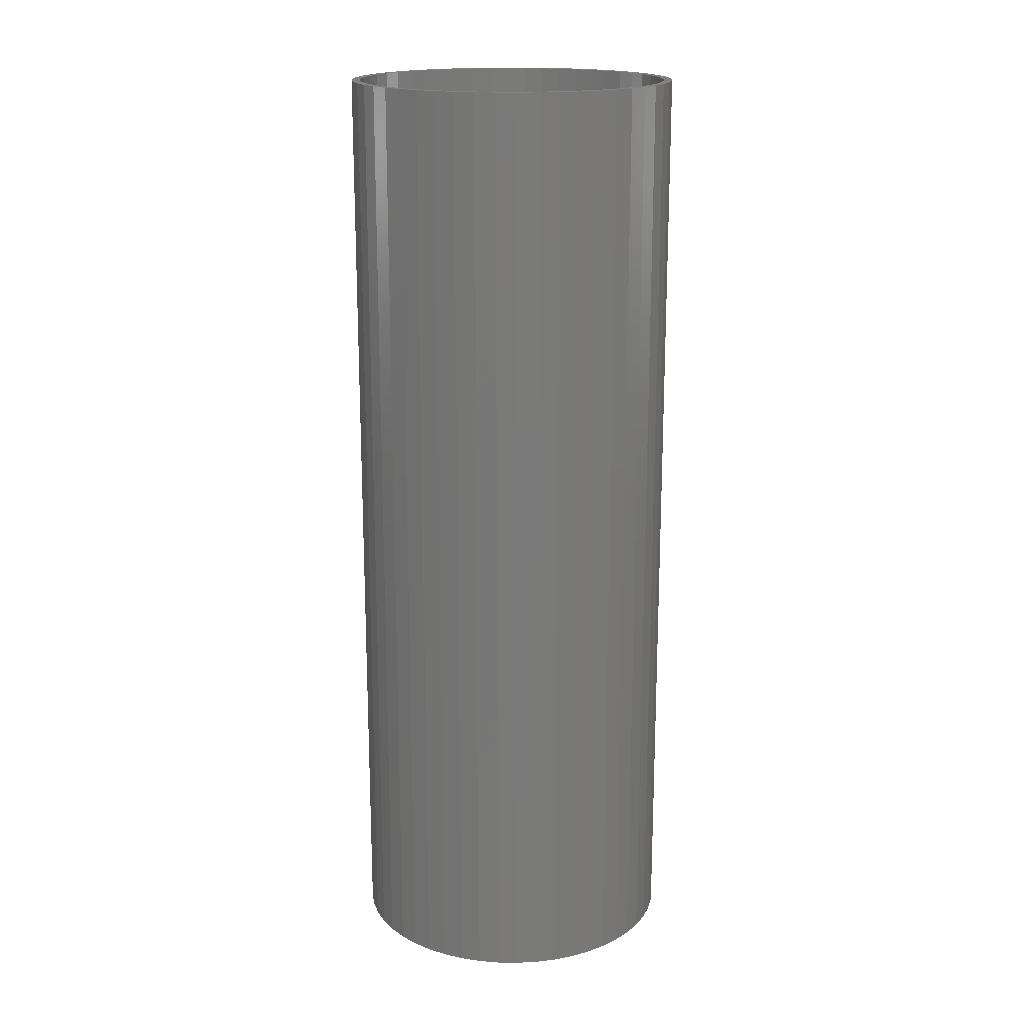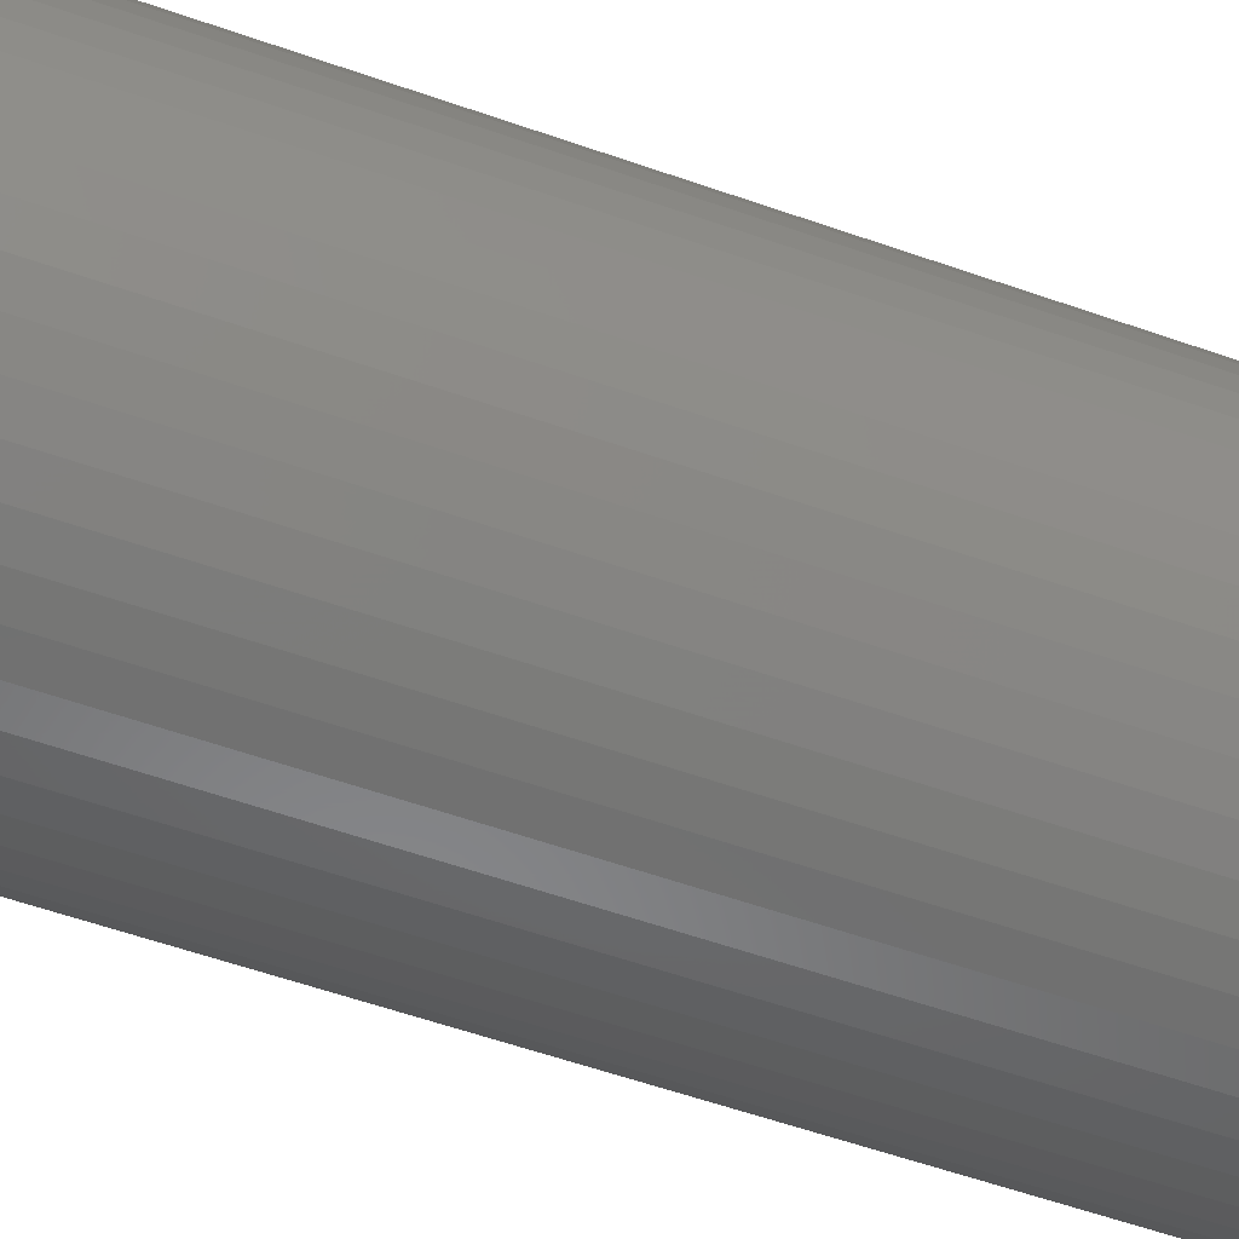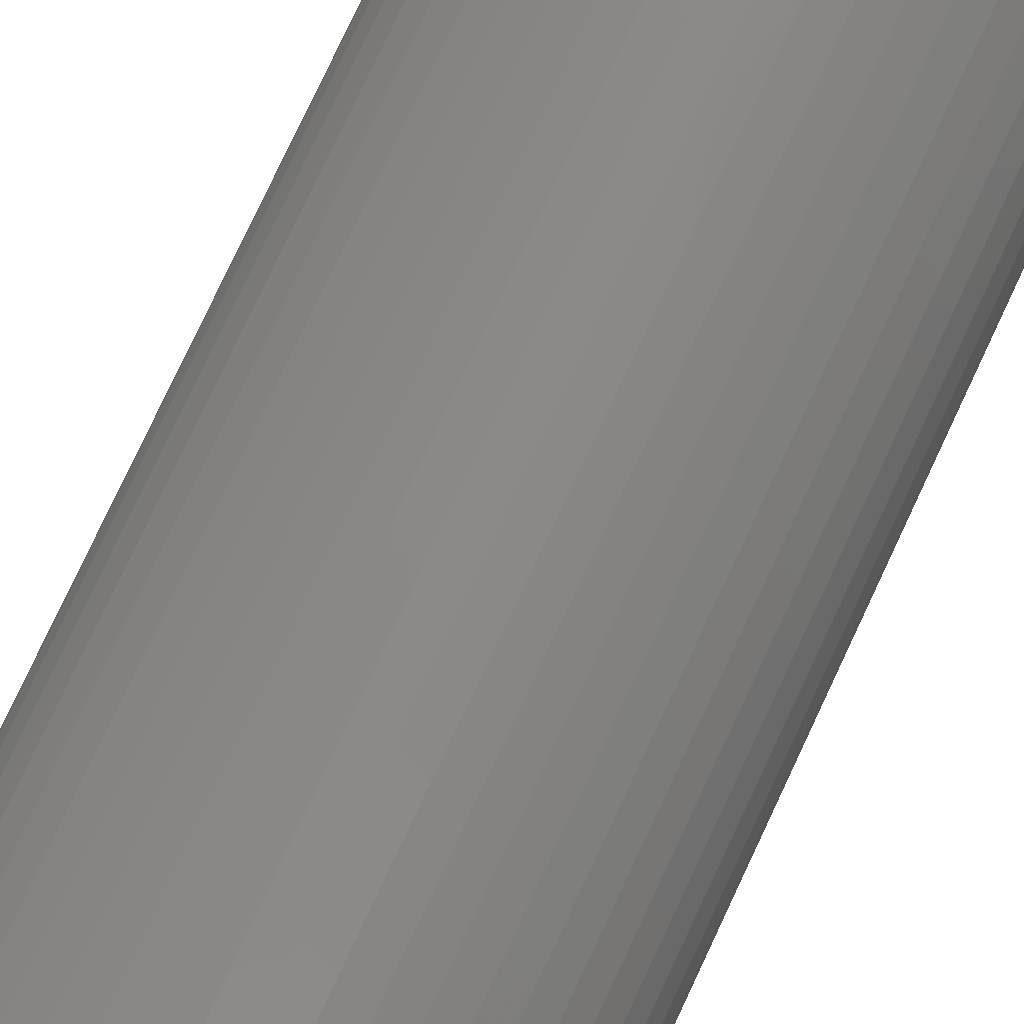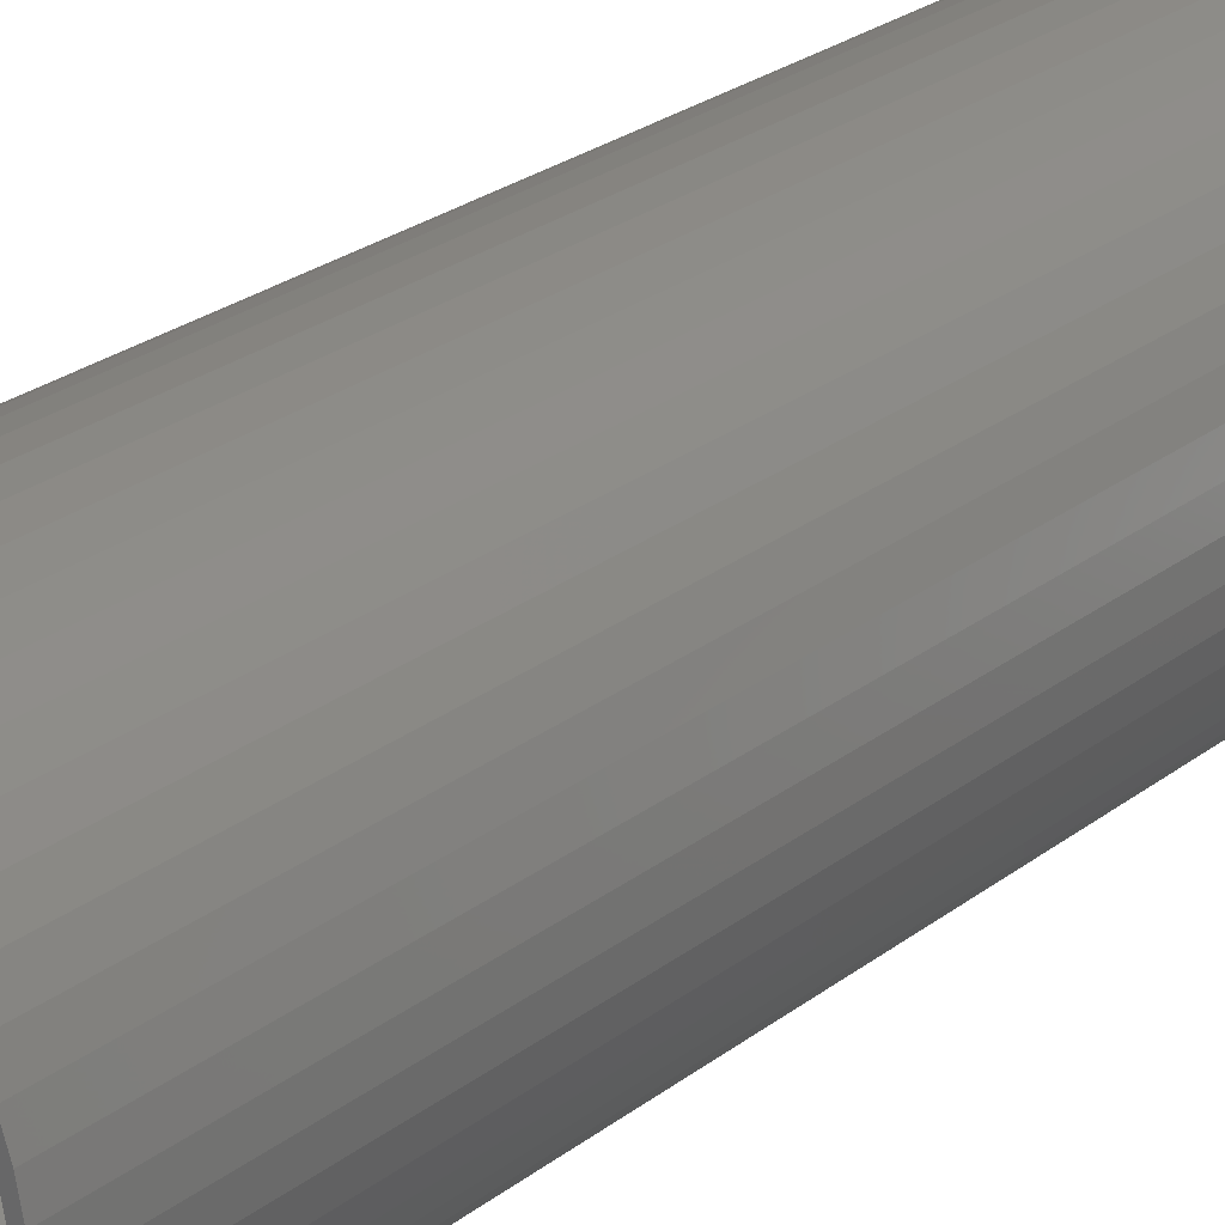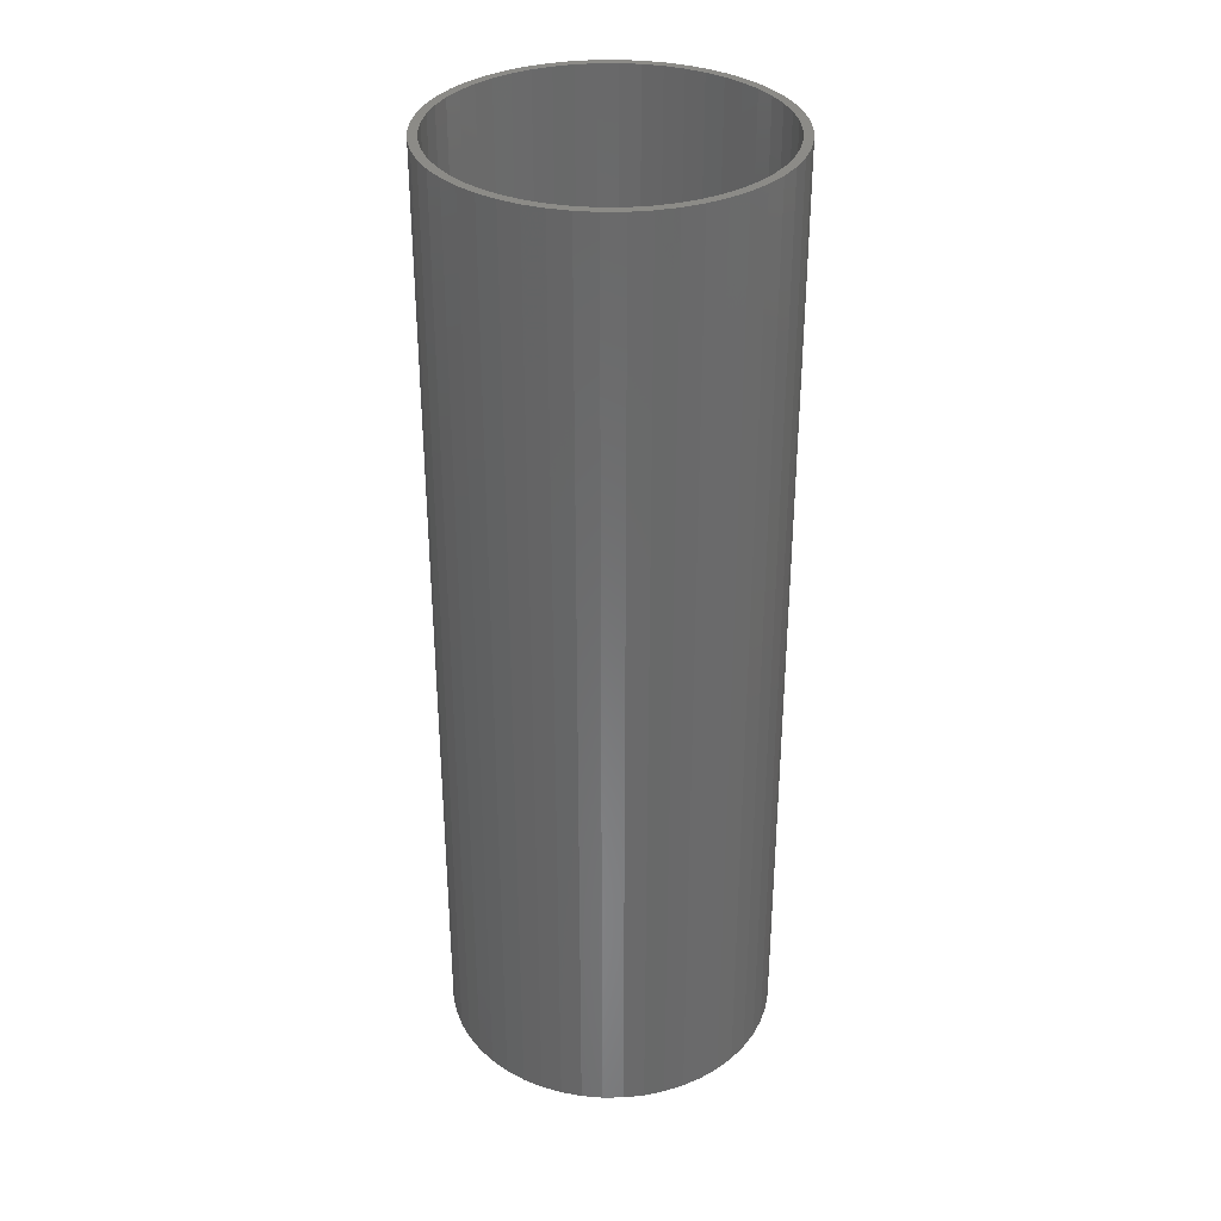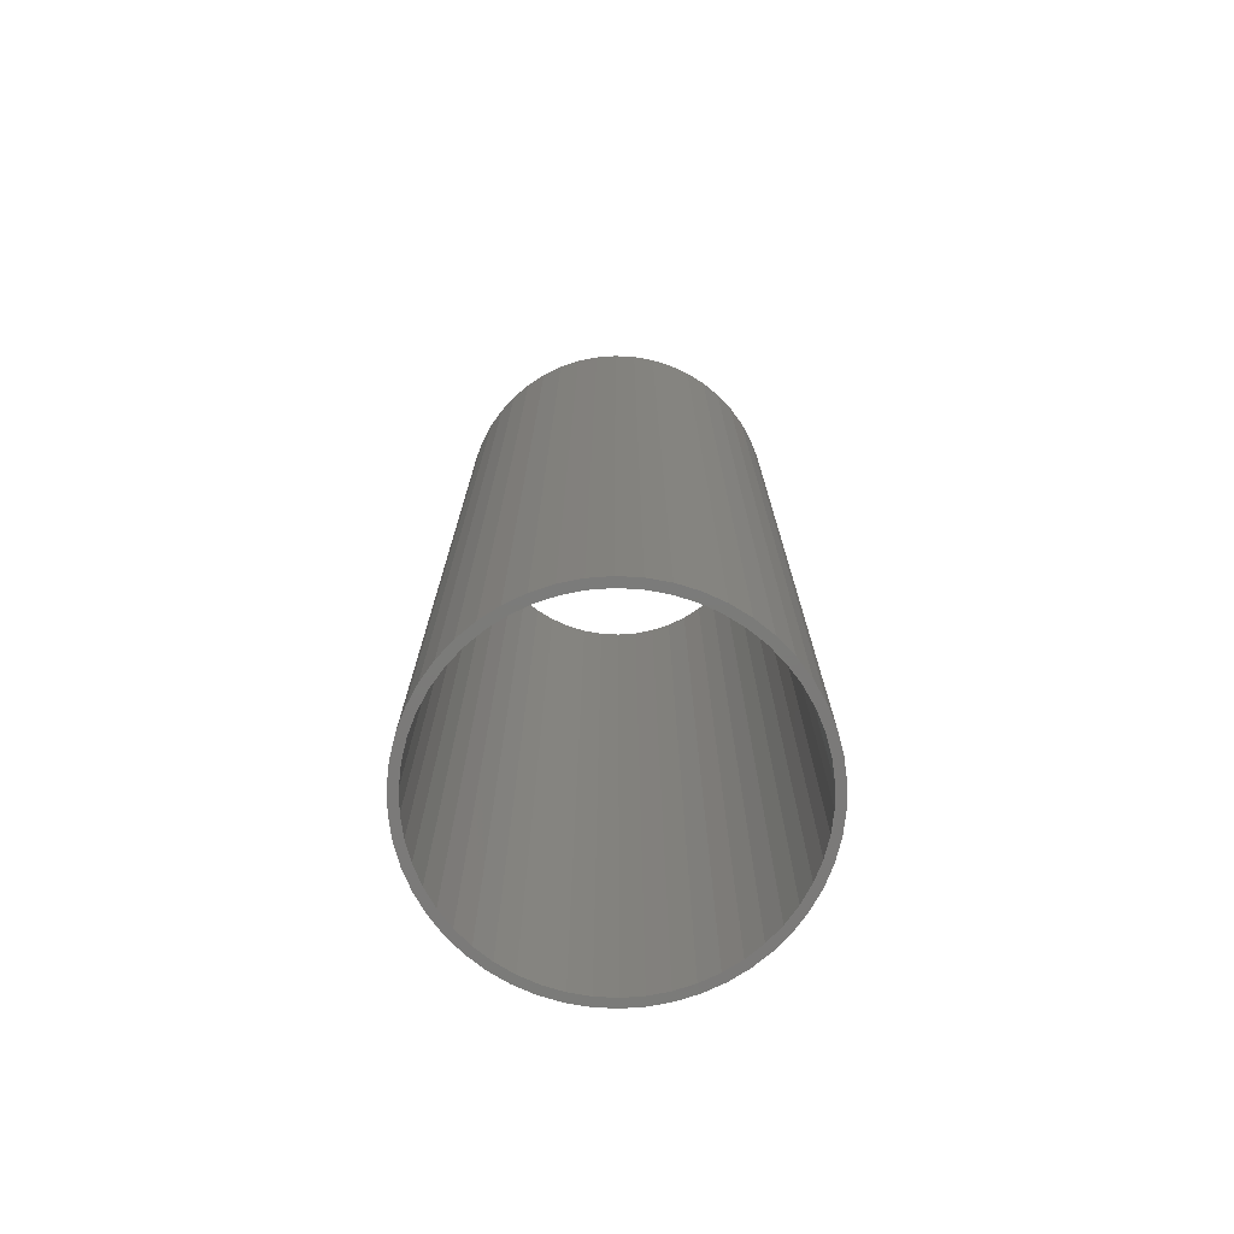
<metadata>
{"format":"stl","ext":"stl","renderer":"f3d","projection":"perspective","resolution":1024,"background":"white","views":[{"elev":17.7,"azim":-34.3,"up":"+Z"},{"elev":-54.7,"azim":69.3,"up":"+Y"},{"elev":79.4,"azim":-154.8,"up":"+Y"},{"elev":26.2,"azim":-139.9,"up":"+Y"},{"elev":33.8,"azim":-80.0,"up":"+Z"},{"elev":-73.9,"azim":162.6,"up":"+Z"}]}
</metadata>
<code>
# stl→obj: 200 verts, 400 faces
v 9.5 0 27
v 9.425 1.191 -27
v 9.425 1.191 27
v 9.5 0 -27
v -9.5 0 -27
v -9.425 1.191 27
v -9.425 1.191 -27
v -9.5 0 27
v 0.5965 9.481 -27
v -0.5965 9.481 27
v 0.5965 9.481 27
v -0.5965 9.481 -27
v -0.5965 -9.481 -27
v 0.5965 -9.481 27
v -0.5965 -9.481 27
v 0.5965 -9.481 -27
v 6.925 6.503 -27
v 6.056 7.32 27
v 6.925 6.503 27
v 6.056 7.32 -27
v -6.056 7.32 -27
v -6.925 6.503 27
v -6.056 7.32 27
v -6.925 6.503 -27
v -2.936 9.035 -27
v -4.045 8.596 27
v -2.936 9.035 27
v -4.045 8.596 -27
v 8.833 3.497 27
v 8.325 4.577 -27
v 8.325 4.577 27
v 8.833 3.497 -27
v 9.202 2.363 -27
v 9.202 2.363 27
v 7.686 5.584 -27
v 7.686 5.584 27
v 4.045 8.596 -27
v 2.936 9.035 27
v 4.045 8.596 27
v 2.936 9.035 -27
v 5.09 8.021 -27
v 5.09 8.021 27
v -8.833 3.497 -27
v -8.325 4.577 27
v -8.325 4.577 -27
v -8.833 3.497 27
v -7.686 5.584 -27
v -7.686 5.584 27
v -9.202 2.363 -27
v -9.202 2.363 27
v -1.78 9.332 -27
v -1.78 9.332 27
v 1.78 9.332 27
v 1.78 9.332 -27
v 9 0 27
v 8.929 1.128 27
v 9.425 -1.191 27
v 8.929 -1.128 27
v 8.717 2.238 27
v 8.368 3.313 27
v 7.887 4.336 27
v 7.281 5.29 27
v 6.561 6.161 27
v 5.737 6.935 27
v 4.822 7.599 27
v 3.832 8.143 27
v 2.781 8.56 27
v 1.686 8.841 27
v 0.5651 8.982 27
v -0.5651 8.982 27
v -1.686 8.841 27
v -2.781 8.56 27
v -3.832 8.143 27
v -4.822 7.599 27
v -5.09 8.021 27
v -5.737 6.935 27
v -6.561 6.161 27
v -7.281 5.29 27
v -7.887 4.336 27
v -8.368 3.313 27
v -8.717 2.238 27
v -8.929 1.128 27
v 9.202 -2.363 27
v 8.717 -2.238 27
v 8.833 -3.497 27
v 8.368 -3.313 27
v 8.325 -4.577 27
v 7.887 -4.336 27
v 7.686 -5.584 27
v 7.281 -5.29 27
v 6.925 -6.503 27
v 6.561 -6.161 27
v 6.056 -7.32 27
v 5.737 -6.935 27
v 5.09 -8.021 27
v 4.822 -7.599 27
v 4.045 -8.596 27
v 3.832 -8.143 27
v 2.936 -9.035 27
v 2.781 -8.56 27
v 1.78 -9.332 27
v 1.686 -8.841 27
v 0.5651 -8.982 27
v -0.5651 -8.982 27
v -1.686 -8.841 27
v -1.78 -9.332 27
v -2.781 -8.56 27
v -2.936 -9.035 27
v -3.832 -8.143 27
v -4.045 -8.596 27
v -4.822 -7.599 27
v -5.09 -8.021 27
v -5.737 -6.935 27
v -6.056 -7.32 27
v -6.561 -6.161 27
v -6.925 -6.503 27
v -7.281 -5.29 27
v -7.686 -5.584 27
v -7.887 -4.336 27
v -8.325 -4.577 27
v -8.368 -3.313 27
v -8.833 -3.497 27
v -8.717 -2.238 27
v -9.202 -2.363 27
v -8.929 -1.128 27
v -9.425 -1.191 27
v -9 0 27
v -5.09 8.021 -27
v 9.425 -1.191 -27
v 7.686 -5.584 -27
v 6.925 -6.503 -27
v 9.202 -2.363 -27
v 8.833 -3.497 -27
v -8.325 -4.577 -27
v -8.833 -3.497 -27
v 9 0 -27
v 8.929 -1.128 -27
v 8.929 1.128 -27
v 8.717 -2.238 -27
v 8.368 -3.313 -27
v 8.325 -4.577 -27
v 7.887 -4.336 -27
v 7.281 -5.29 -27
v 6.561 -6.161 -27
v 6.056 -7.32 -27
v 5.737 -6.935 -27
v 5.09 -8.021 -27
v 4.822 -7.599 -27
v 4.045 -8.596 -27
v 3.832 -8.143 -27
v 2.936 -9.035 -27
v 2.781 -8.56 -27
v 1.78 -9.332 -27
v 1.686 -8.841 -27
v 0.5651 -8.982 -27
v -0.5651 -8.982 -27
v -1.686 -8.841 -27
v -1.78 -9.332 -27
v -2.781 -8.56 -27
v -2.936 -9.035 -27
v -3.832 -8.143 -27
v -4.045 -8.596 -27
v -4.822 -7.599 -27
v -5.09 -8.021 -27
v -5.737 -6.935 -27
v -6.056 -7.32 -27
v -6.561 -6.161 -27
v -6.925 -6.503 -27
v -7.281 -5.29 -27
v -7.686 -5.584 -27
v -7.887 -4.336 -27
v -8.368 -3.313 -27
v -8.717 -2.238 -27
v -9.202 -2.363 -27
v -8.929 -1.128 -27
v -9.425 -1.191 -27
v 8.717 2.238 -27
v 8.368 3.313 -27
v 7.887 4.336 -27
v 7.281 5.29 -27
v 6.561 6.161 -27
v 5.737 6.935 -27
v 4.822 7.599 -27
v 3.832 8.143 -27
v 2.781 8.56 -27
v 1.686 8.841 -27
v 0.5651 8.982 -27
v -0.5651 8.982 -27
v -1.686 8.841 -27
v -2.781 8.56 -27
v -3.832 8.143 -27
v -4.822 7.599 -27
v -5.737 6.935 -27
v -6.561 6.161 -27
v -7.281 5.29 -27
v -7.887 4.336 -27
v -8.368 3.313 -27
v -8.717 2.238 -27
v -8.929 1.128 -27
v -9 0 -27
f 1 2 3
f 2 1 4
f 5 6 7
f 6 5 8
f 9 10 11
f 10 9 12
f 13 14 15
f 14 13 16
f 17 18 19
f 18 17 20
f 21 22 23
f 22 21 24
f 25 26 27
f 26 25 28
f 29 30 31
f 30 29 32
f 3 33 34
f 33 3 2
f 31 35 36
f 35 31 30
f 37 38 39
f 38 37 40
f 41 39 42
f 39 41 37
f 43 44 45
f 44 43 46
f 47 22 24
f 22 47 48
f 49 46 43
f 46 49 50
f 51 27 52
f 27 51 25
f 34 32 29
f 32 34 33
f 36 17 19
f 17 36 35
f 40 53 38
f 53 40 54
f 54 11 53
f 11 54 9
f 20 42 18
f 42 20 41
f 45 48 47
f 48 45 44
f 7 50 49
f 50 7 6
f 55 1 3
f 56 3 34
f 1 55 57
f 58 57 55
f 3 56 55
f 59 34 29
f 34 59 56
f 29 60 59
f 31 60 29
f 31 61 60
f 36 61 31
f 36 62 61
f 19 62 36
f 19 63 62
f 18 63 19
f 18 64 63
f 42 64 18
f 42 65 64
f 39 65 42
f 39 66 65
f 38 66 39
f 38 67 66
f 53 67 38
f 53 68 67
f 11 68 53
f 11 69 68
f 11 70 69
f 10 70 11
f 10 71 70
f 52 71 10
f 52 72 71
f 27 72 52
f 27 73 72
f 26 73 27
f 26 74 73
f 75 74 26
f 75 76 74
f 23 76 75
f 23 77 76
f 22 77 23
f 22 78 77
f 48 78 22
f 48 79 78
f 44 79 48
f 44 80 79
f 46 80 44
f 80 46 81
f 50 81 46
f 81 50 82
f 6 82 50
f 57 58 83
f 84 83 58
f 83 84 85
f 86 85 84
f 86 87 85
f 88 87 86
f 88 89 87
f 90 89 88
f 90 91 89
f 92 91 90
f 92 93 91
f 94 93 92
f 94 95 93
f 96 95 94
f 96 97 95
f 98 97 96
f 98 99 97
f 100 99 98
f 100 101 99
f 102 101 100
f 102 14 101
f 103 14 102
f 104 14 103
f 104 15 14
f 105 15 104
f 105 106 15
f 107 106 105
f 107 108 106
f 109 108 107
f 109 110 108
f 111 110 109
f 111 112 110
f 113 112 111
f 113 114 112
f 115 114 113
f 115 116 114
f 117 116 115
f 117 118 116
f 119 118 117
f 119 120 118
f 121 120 119
f 122 121 123
f 121 122 120
f 124 123 125
f 126 125 127
f 82 6 127
f 123 124 122
f 8 127 6
f 125 126 124
f 127 8 126
f 28 75 26
f 75 28 128
f 128 23 75
f 23 128 21
f 12 52 10
f 52 12 51
f 57 4 1
f 4 57 129
f 91 130 89
f 130 91 131
f 85 132 83
f 132 85 133
f 83 129 57
f 129 83 132
f 134 122 135
f 122 134 120
f 136 4 129
f 137 129 132
f 4 136 2
f 138 2 136
f 129 137 136
f 139 132 133
f 132 139 137
f 133 140 139
f 141 140 133
f 141 142 140
f 130 142 141
f 130 143 142
f 131 143 130
f 131 144 143
f 145 144 131
f 145 146 144
f 147 146 145
f 147 148 146
f 149 148 147
f 149 150 148
f 151 150 149
f 151 152 150
f 153 152 151
f 153 154 152
f 16 154 153
f 16 155 154
f 16 156 155
f 13 156 16
f 13 157 156
f 158 157 13
f 158 159 157
f 160 159 158
f 160 161 159
f 162 161 160
f 162 163 161
f 164 163 162
f 164 165 163
f 166 165 164
f 166 167 165
f 168 167 166
f 168 169 167
f 170 169 168
f 170 171 169
f 134 171 170
f 134 172 171
f 135 172 134
f 172 135 173
f 174 173 135
f 173 174 175
f 176 175 174
f 2 138 33
f 177 33 138
f 33 177 32
f 178 32 177
f 178 30 32
f 179 30 178
f 179 35 30
f 180 35 179
f 180 17 35
f 181 17 180
f 181 20 17
f 182 20 181
f 182 41 20
f 183 41 182
f 183 37 41
f 184 37 183
f 184 40 37
f 185 40 184
f 185 54 40
f 186 54 185
f 186 9 54
f 187 9 186
f 188 9 187
f 188 12 9
f 189 12 188
f 189 51 12
f 190 51 189
f 190 25 51
f 191 25 190
f 191 28 25
f 192 28 191
f 192 128 28
f 193 128 192
f 193 21 128
f 194 21 193
f 194 24 21
f 195 24 194
f 195 47 24
f 196 47 195
f 196 45 47
f 197 45 196
f 43 197 198
f 197 43 45
f 49 198 199
f 7 199 200
f 175 176 200
f 198 49 43
f 5 200 176
f 199 7 49
f 200 5 7
f 149 95 97
f 95 149 147
f 145 91 93
f 91 145 131
f 89 141 87
f 141 89 130
f 135 124 174
f 124 135 122
f 151 97 99
f 97 151 149
f 153 99 101
f 99 153 151
f 16 101 14
f 101 16 153
f 87 133 85
f 133 87 141
f 158 15 106
f 15 158 13
f 162 108 110
f 108 162 160
f 160 106 108
f 106 160 158
f 168 118 170
f 118 168 116
f 168 114 116
f 114 168 166
f 174 126 176
f 126 174 124
f 176 8 5
f 8 176 126
f 147 93 95
f 93 147 145
f 170 120 134
f 120 170 118
f 164 110 112
f 110 164 162
f 166 112 114
f 112 166 164
f 136 56 138
f 56 136 55
f 127 199 82
f 199 127 200
f 188 69 70
f 69 188 187
f 155 104 103
f 104 155 156
f 182 63 64
f 63 182 181
f 194 76 77
f 76 194 193
f 191 72 73
f 72 191 190
f 178 61 179
f 61 178 60
f 138 59 177
f 59 138 56
f 179 62 180
f 62 179 61
f 185 66 67
f 66 185 184
f 186 67 68
f 67 186 185
f 184 65 66
f 65 184 183
f 80 196 79
f 196 80 197
f 79 195 78
f 195 79 196
f 81 197 80
f 197 81 198
f 193 74 76
f 74 193 192
f 190 71 72
f 71 190 189
f 154 103 102
f 103 154 155
f 177 60 178
f 60 177 59
f 180 63 181
f 63 180 62
f 187 68 69
f 68 187 186
f 183 64 65
f 64 183 182
f 78 194 77
f 194 78 195
f 82 198 81
f 198 82 199
f 192 73 74
f 73 192 191
f 189 70 71
f 70 189 188
f 137 55 136
f 55 137 58
f 144 90 143
f 90 144 92
f 142 86 140
f 86 142 88
f 139 58 137
f 58 139 84
f 117 171 119
f 171 117 169
f 119 172 121
f 172 119 171
f 150 100 98
f 100 150 152
f 144 94 92
f 94 144 146
f 140 84 139
f 84 140 86
f 143 88 142
f 88 143 90
f 159 109 107
f 109 159 161
f 157 107 105
f 107 157 159
f 115 169 117
f 169 115 167
f 121 173 123
f 173 121 172
f 152 102 100
f 102 152 154
f 148 98 96
f 98 148 150
f 146 96 94
f 96 146 148
f 156 105 104
f 105 156 157
f 165 115 113
f 115 165 167
f 123 175 125
f 175 123 173
f 125 200 127
f 200 125 175
f 163 113 111
f 113 163 165
f 161 111 109
f 111 161 163

</code>
